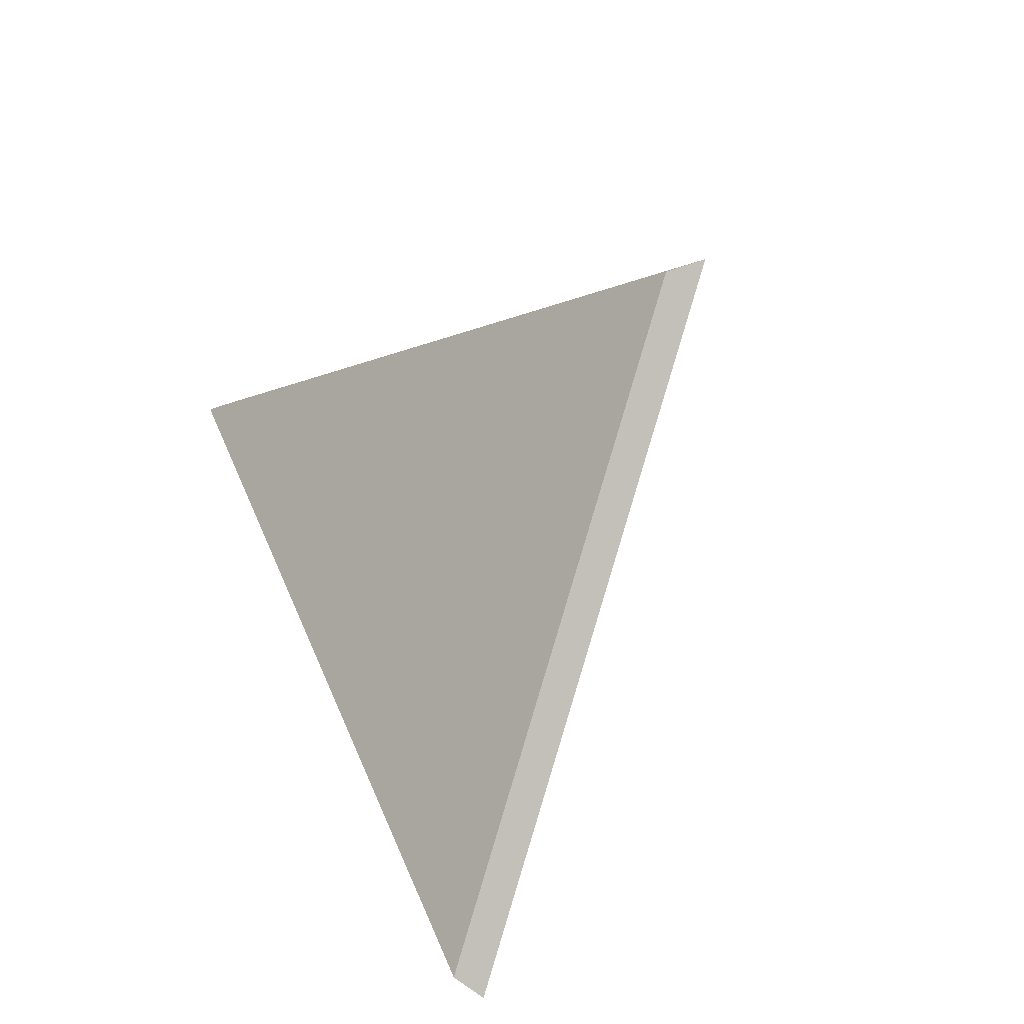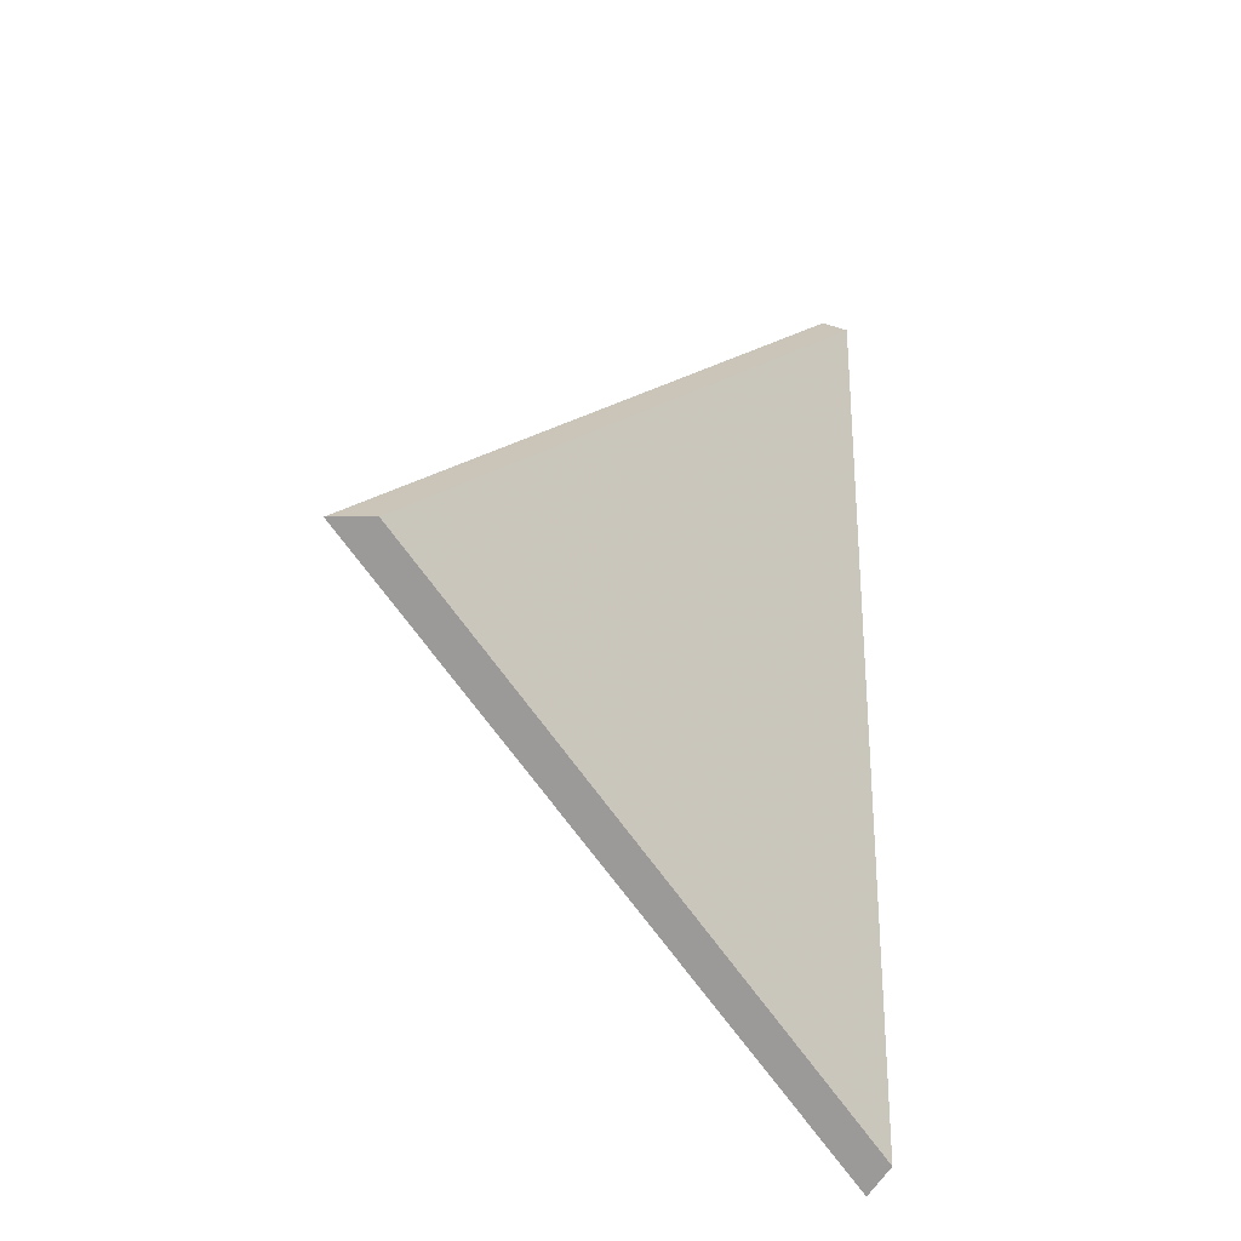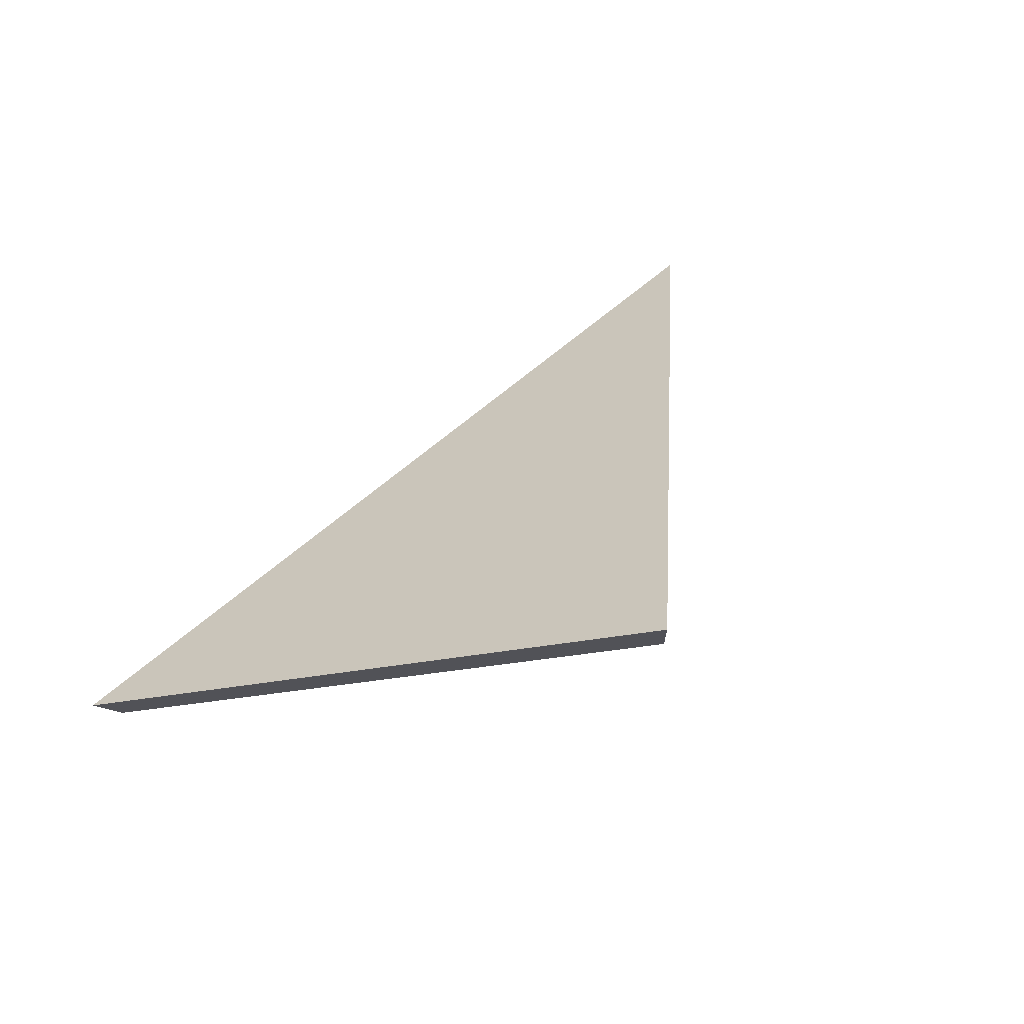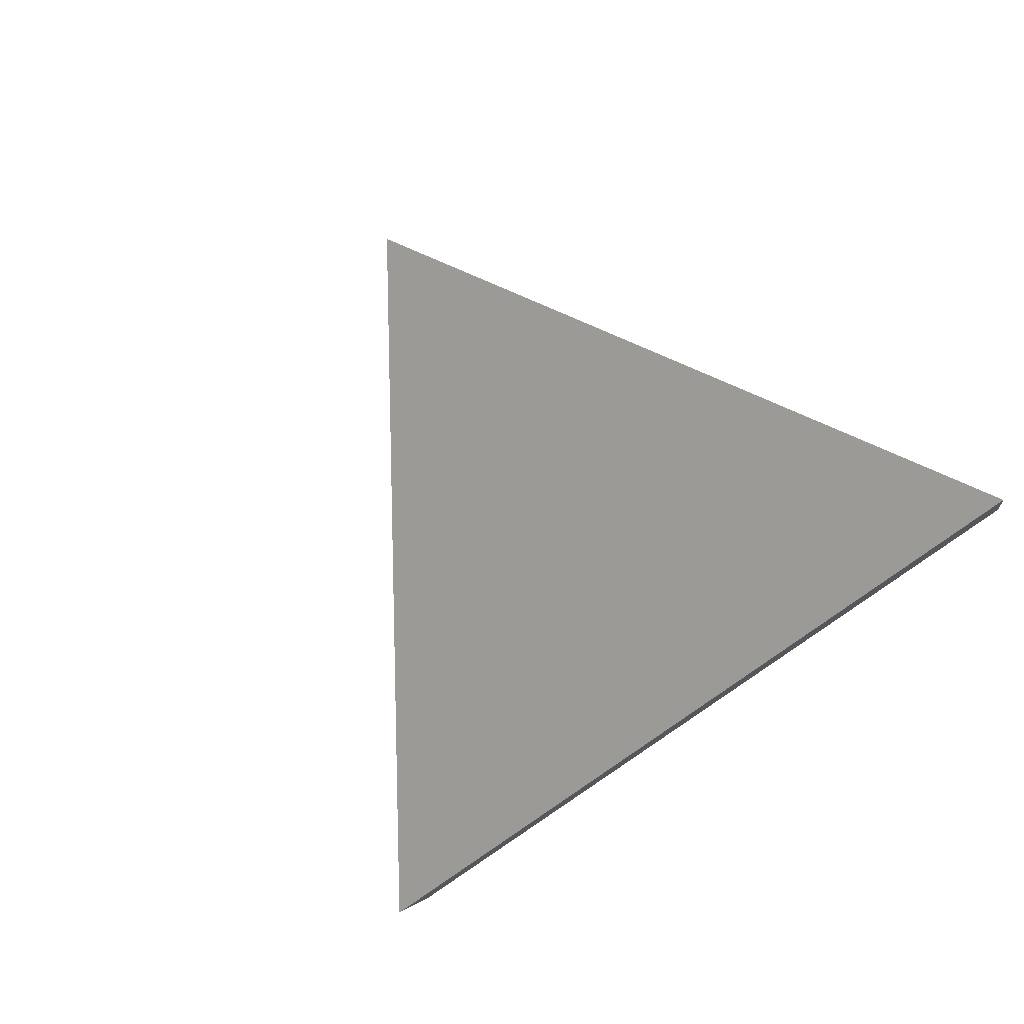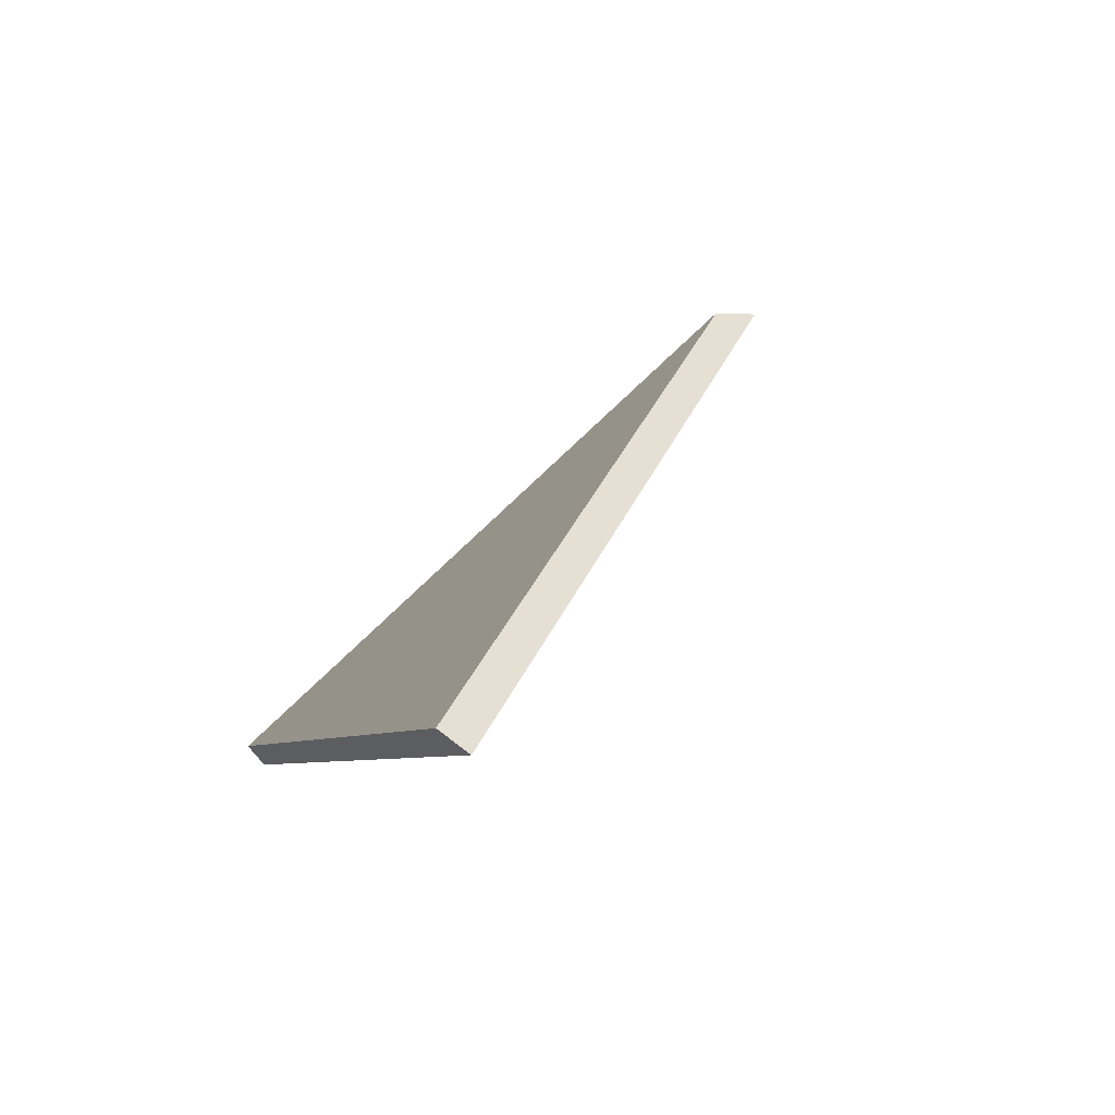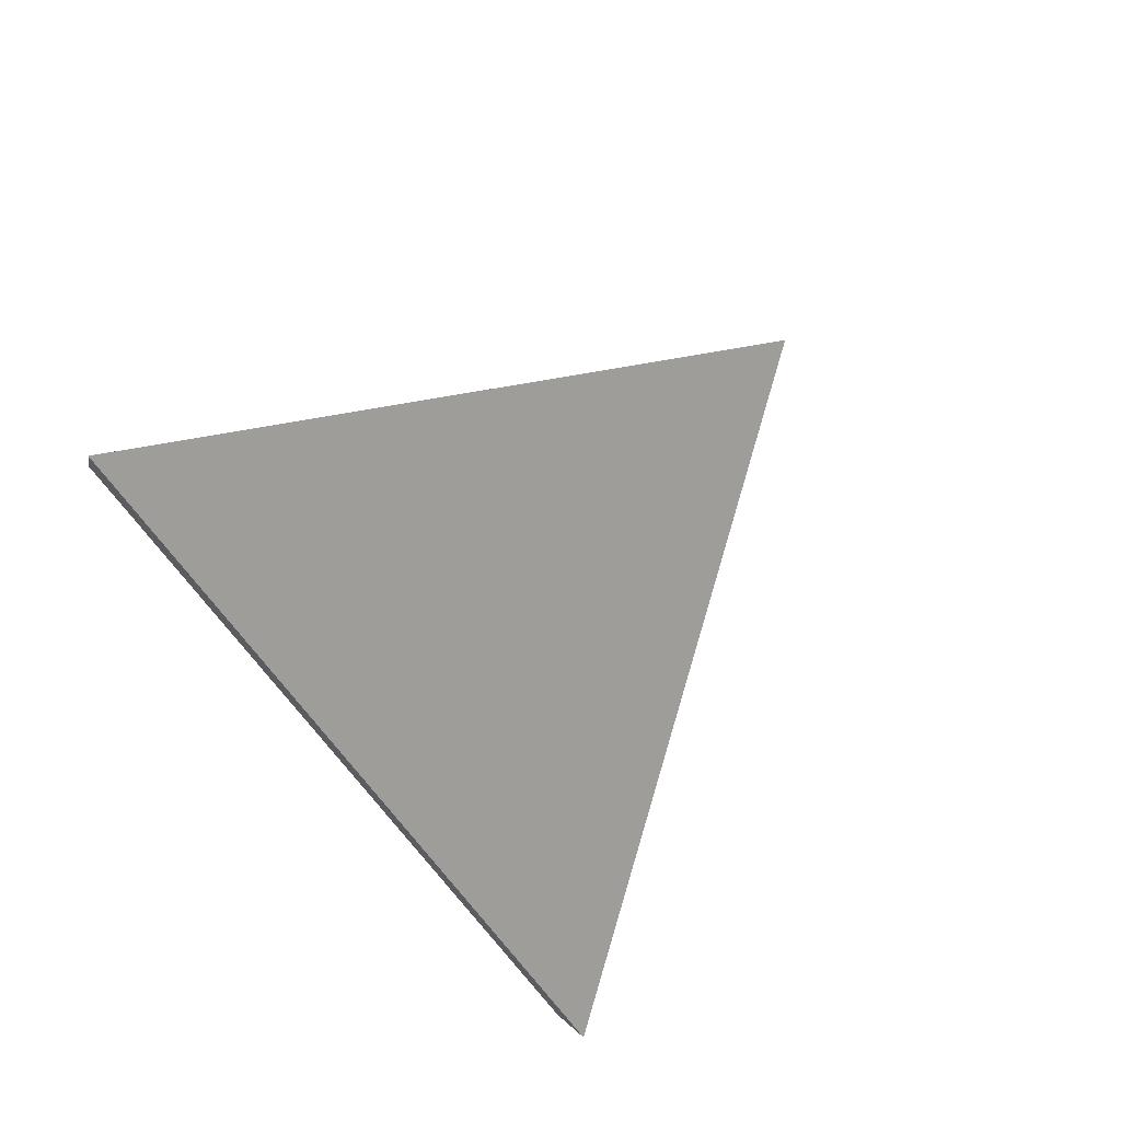
<metadata>
{"format":"obj","ext":"obj","renderer":"f3d","projection":"perspective","resolution":1024,"background":"white","views":[{"elev":56.4,"azim":67.7,"up":"+Z"},{"elev":58.3,"azim":-90.5,"up":"+Z"},{"elev":68.5,"azim":-47.3,"up":"+Y"},{"elev":-54.0,"azim":-131.0,"up":"+Z"},{"elev":1.7,"azim":72.1,"up":"+Z"},{"elev":-41.5,"azim":118.5,"up":"+Z"}]}
</metadata>
<code>
v -6.06 0.2007 -4.175
v -6.009 0.2007 -4.169
v -6.038 0.2264 -4.146
v -6.038 0.229 -4.146
v -6.038 0.2264 -4.146
v -6.009 0.2007 -4.169
v -6.008 0.202 -4.17
v -6.008 0.202 -4.17
v -6.009 0.2007 -4.169
v -6.06 0.2007 -4.175
v -6.061 0.202 -4.177
v -6.061 0.202 -4.177
v -6.06 0.2007 -4.175
v -6.038 0.2264 -4.146
v -6.038 0.229 -4.146
v -6.038 0.229 -4.146
v -6.008 0.202 -4.17
v -6.061 0.202 -4.177
f 1 2 3
f 4 5 6
f 4 6 7
f 8 9 10
f 8 10 11
f 12 13 14
f 12 14 15
f 16 17 18

</code>
